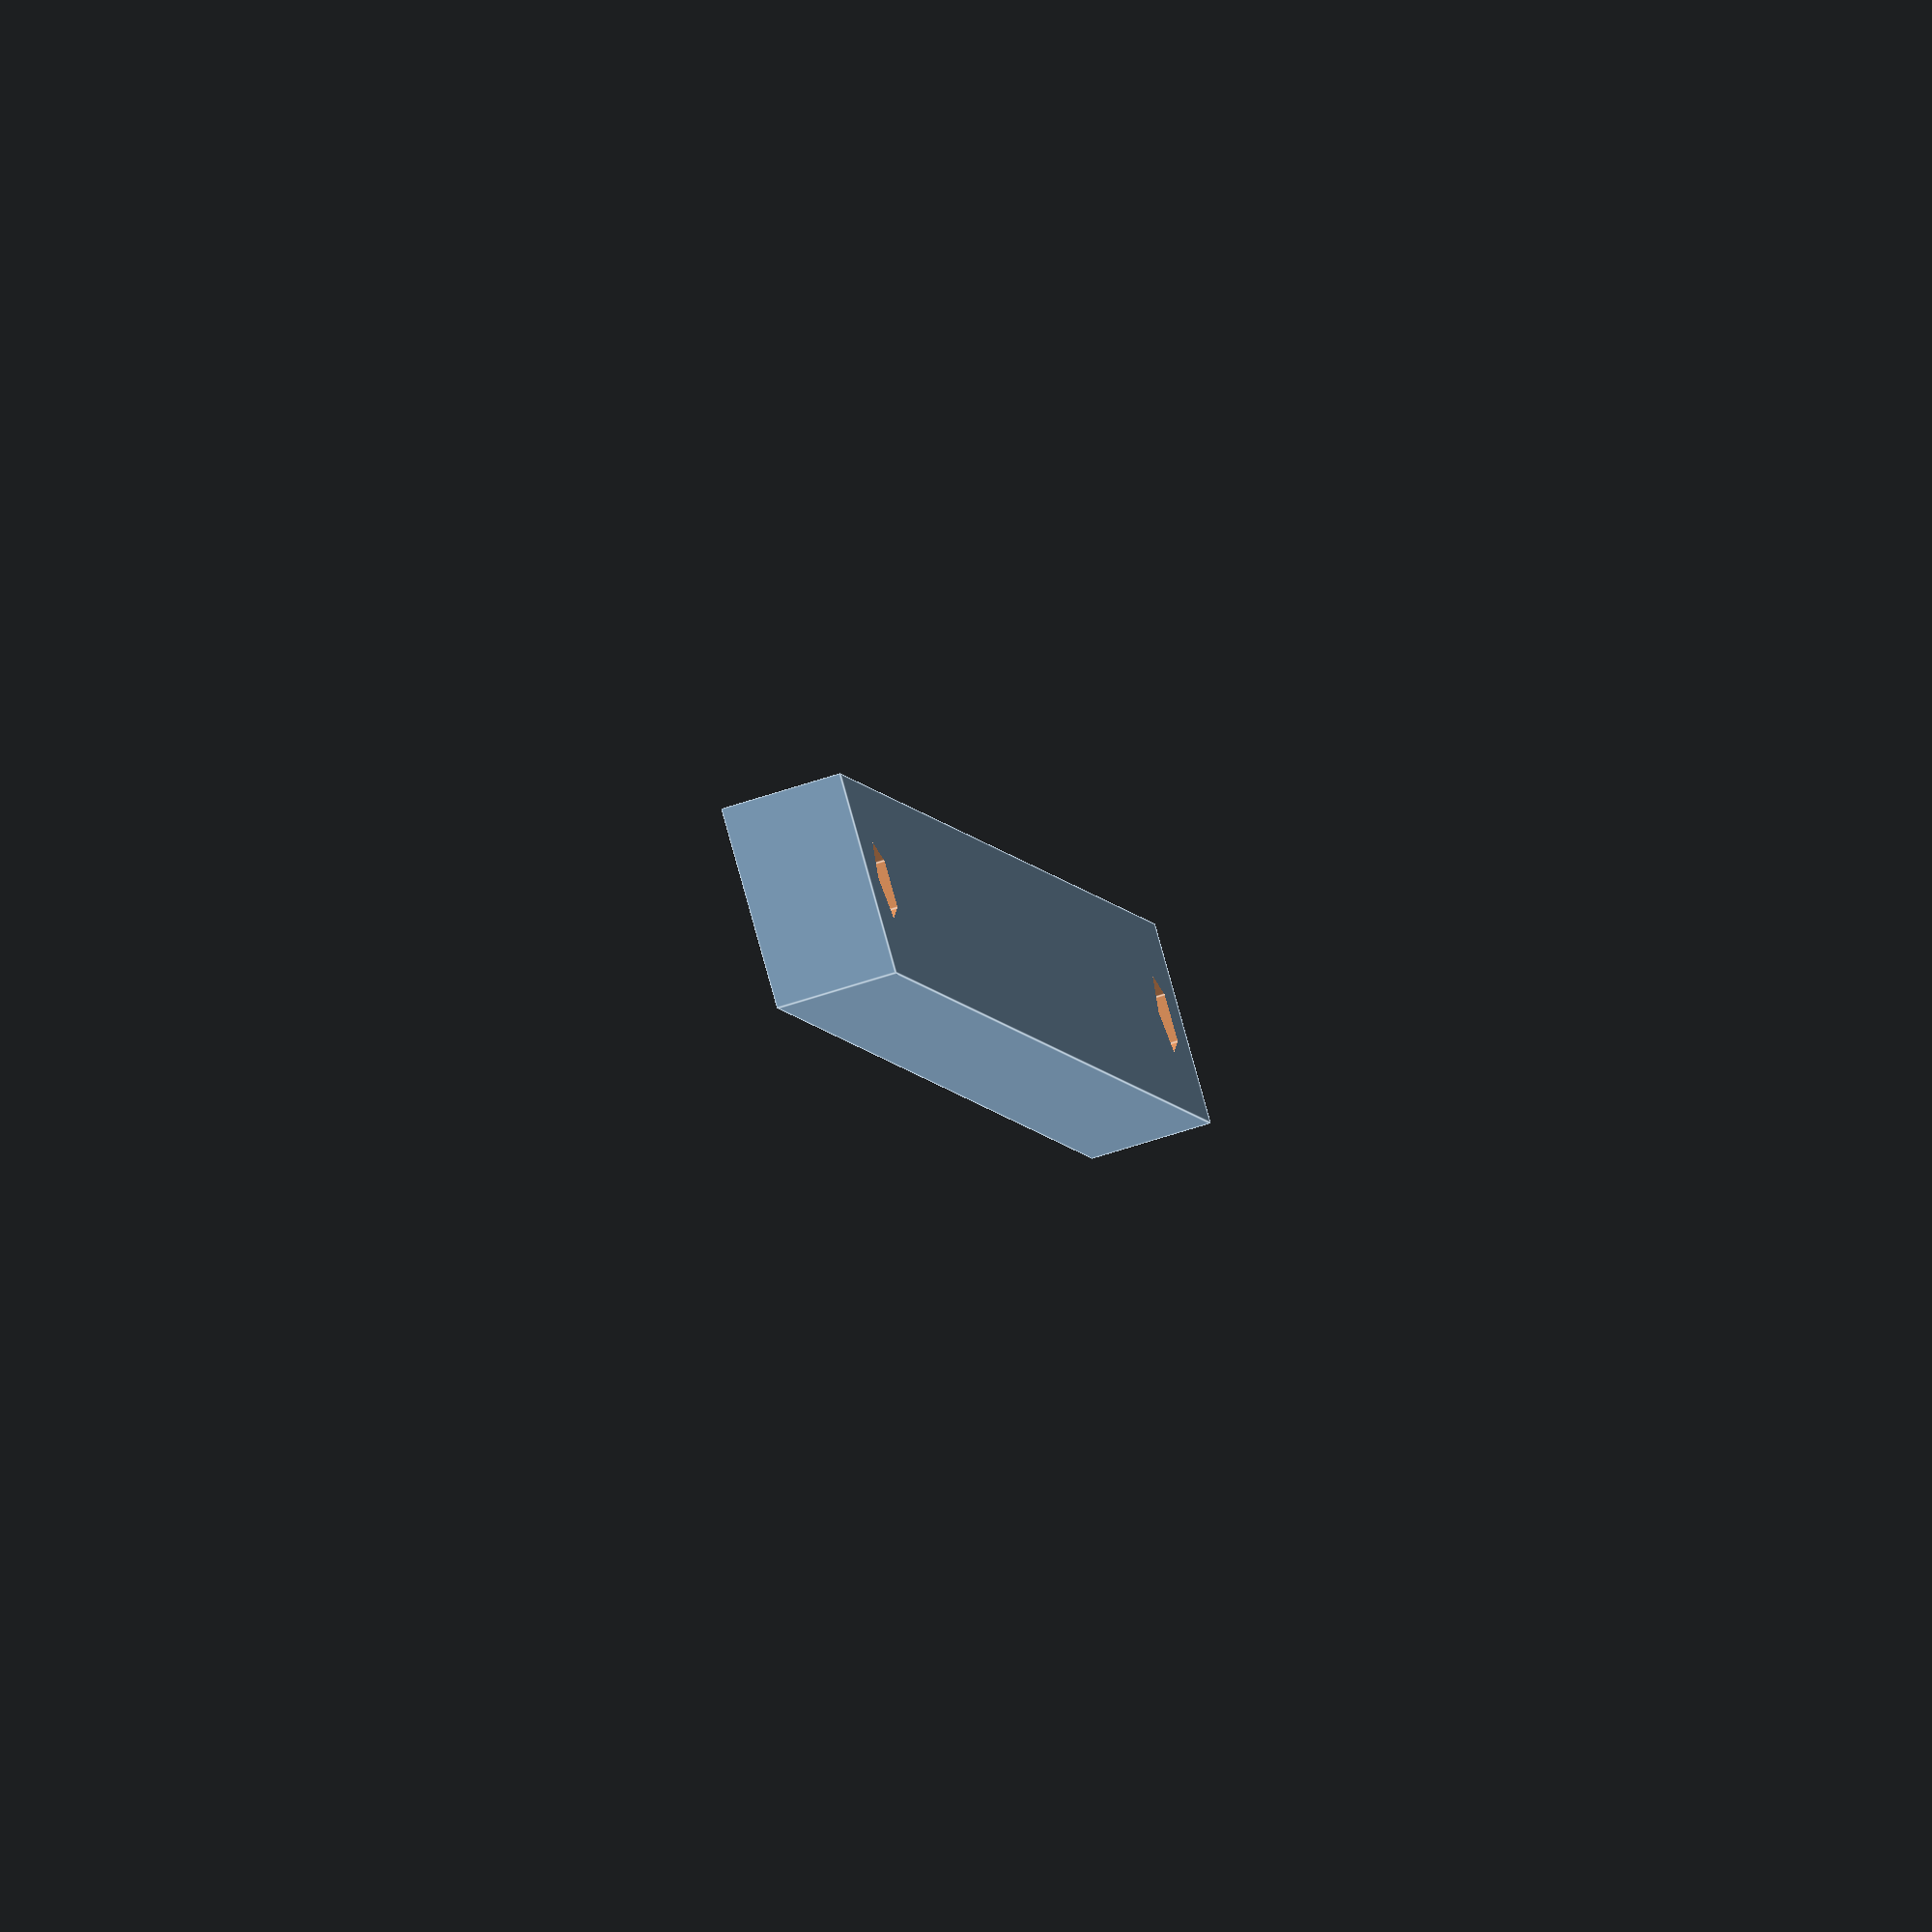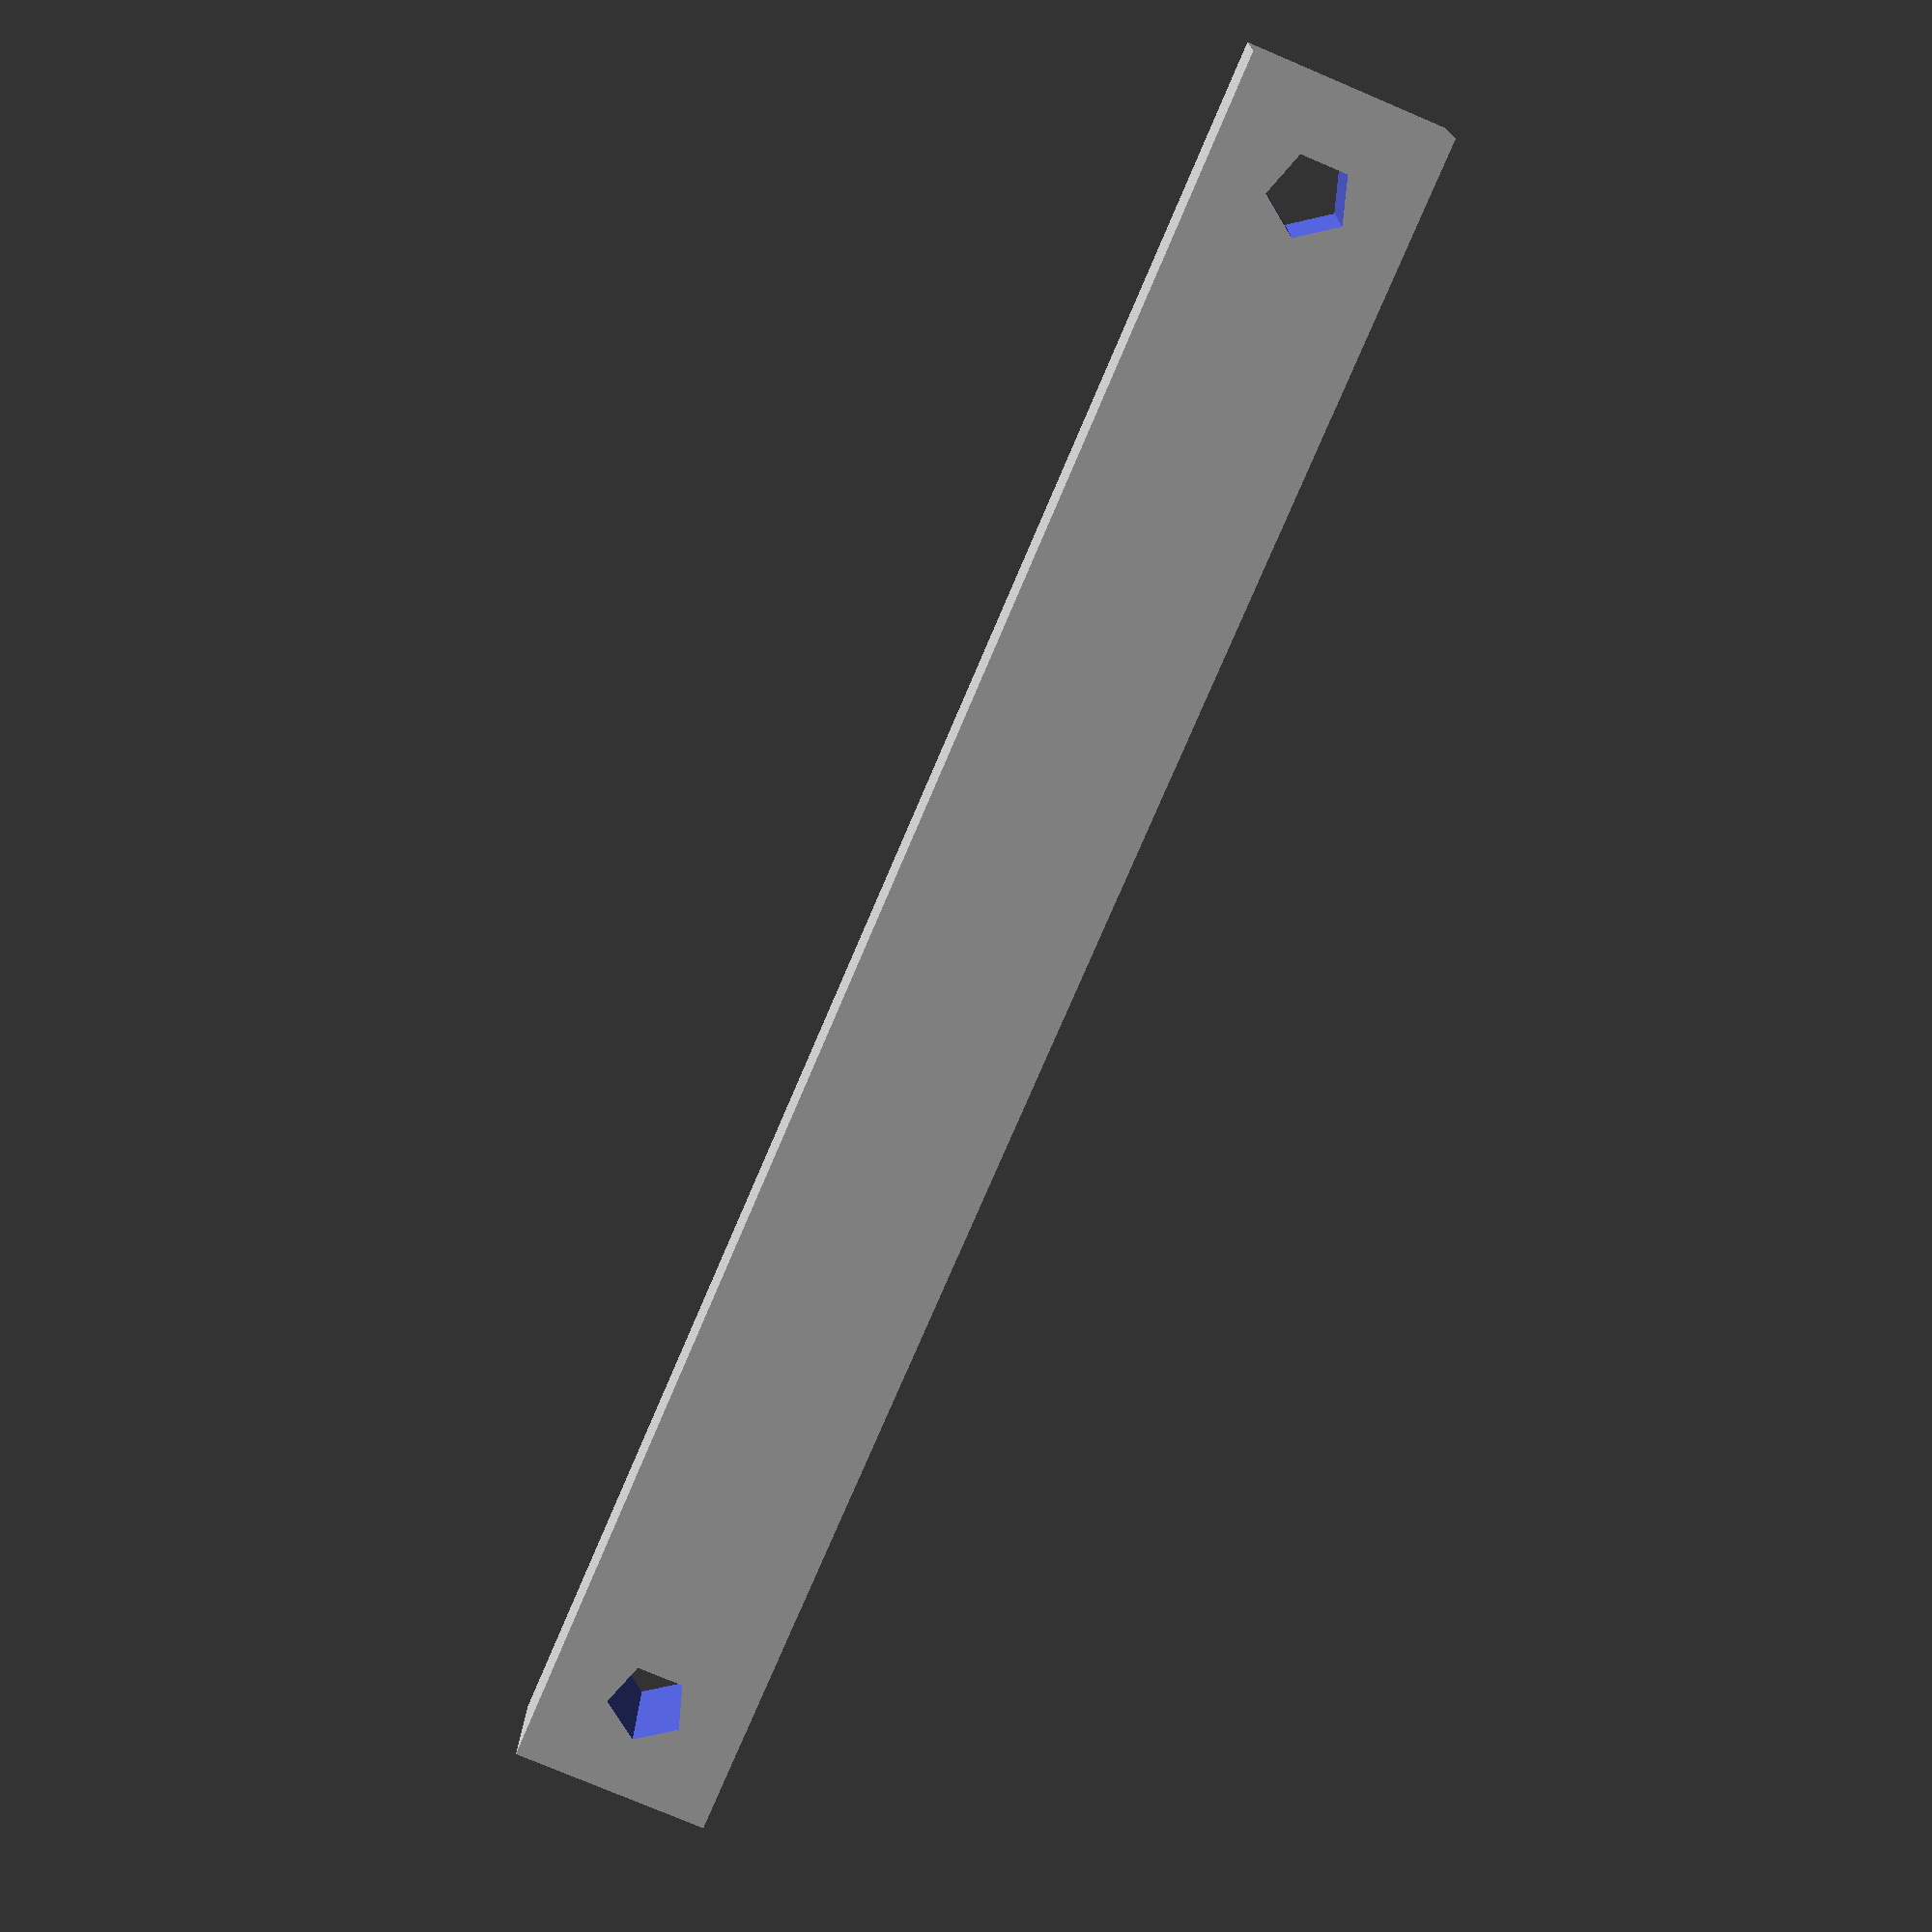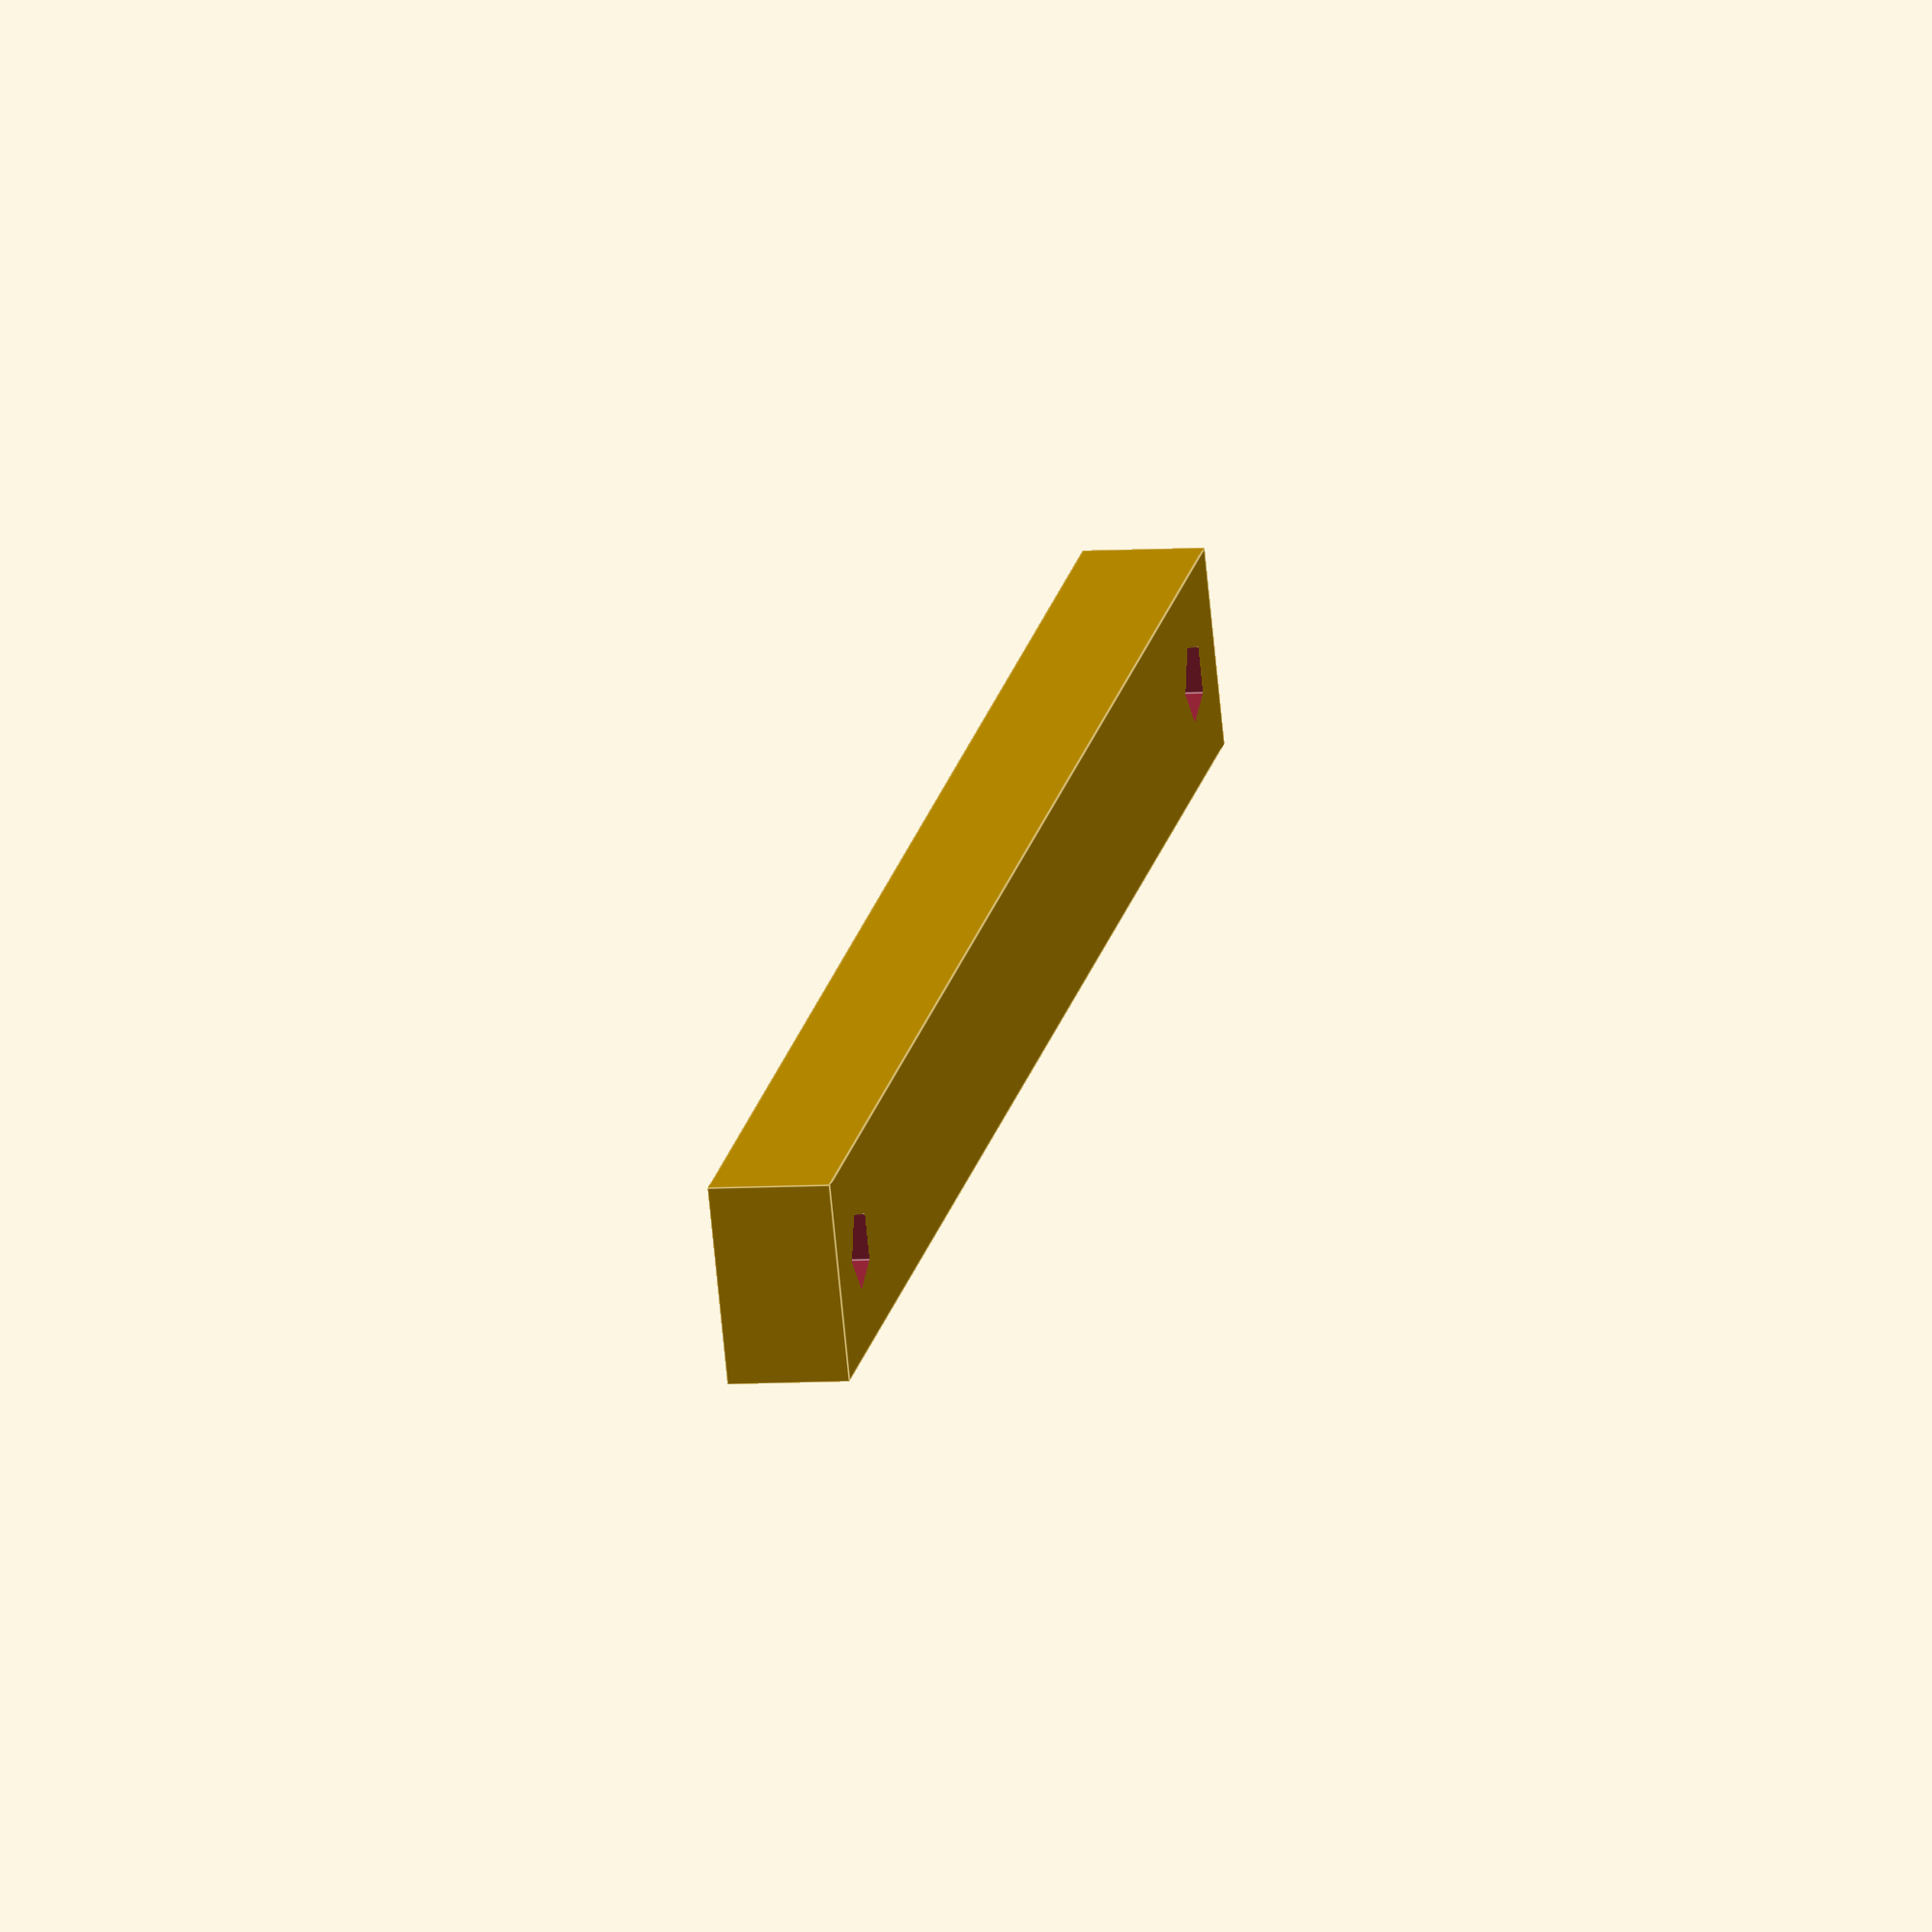
<openscad>
difference(){
	union() {
		cube([45,5,3]);
	}
	union() {
		translate([2.5,2.5,-5]) {
			cylinder(10,1,1);
		}
		translate([42.5,2.5,-5]) {
			cylinder(10,1,1);
		}
	}
}

</openscad>
<views>
elev=63.9 azim=122.1 roll=288.4 proj=o view=edges
elev=345.6 azim=113.0 roll=0.7 proj=p view=wireframe
elev=186.0 azim=334.3 roll=257.2 proj=o view=edges
</views>
